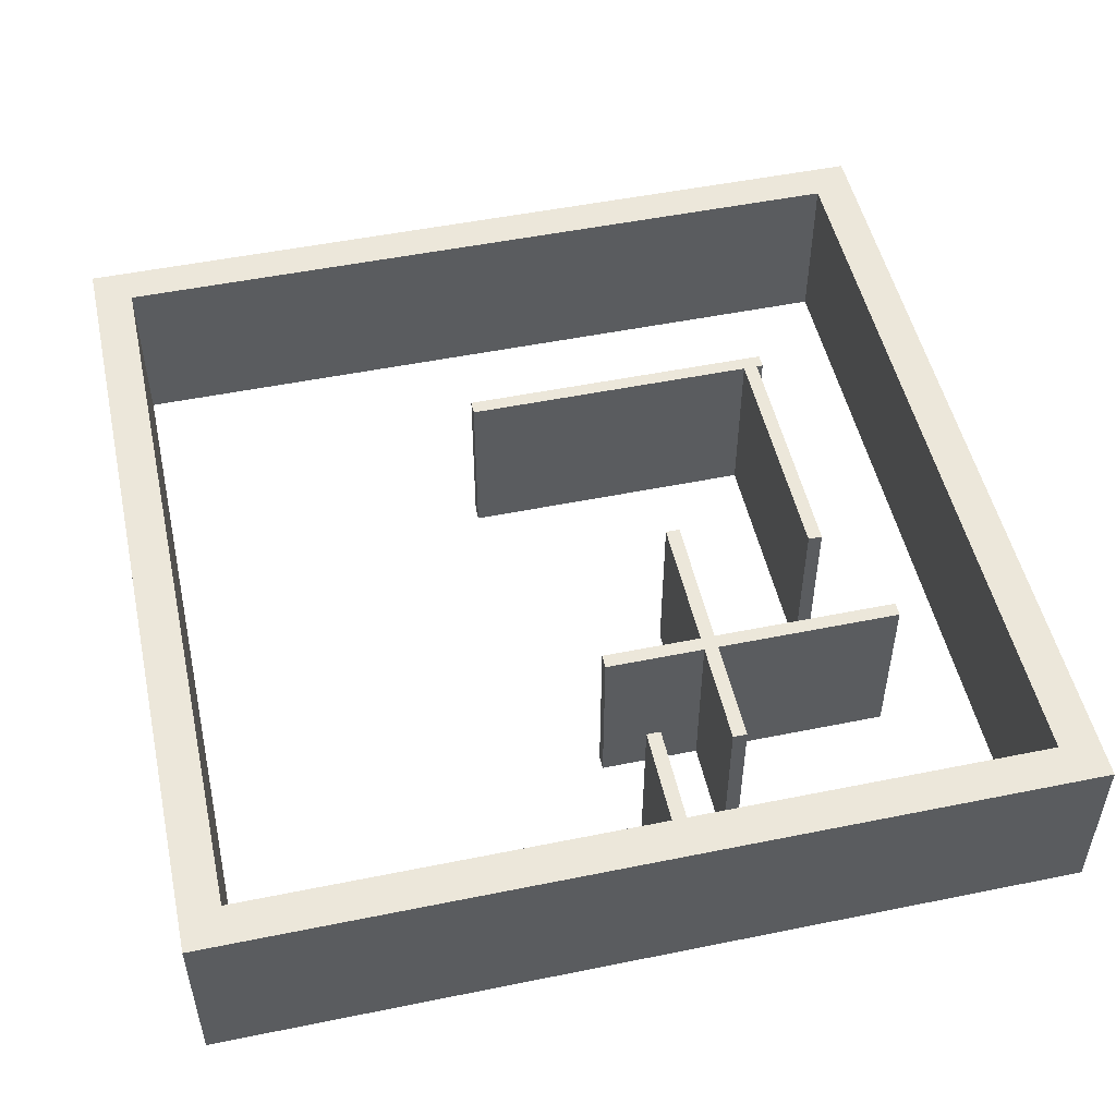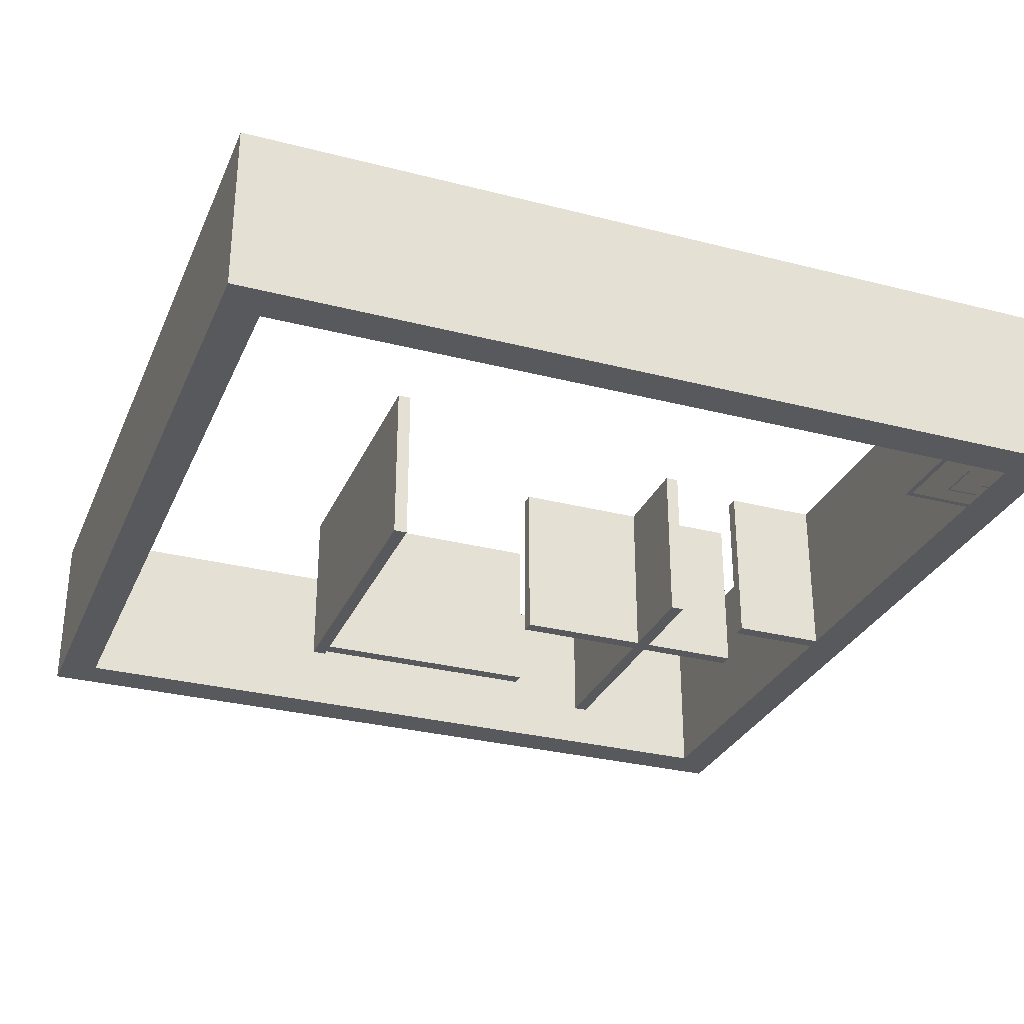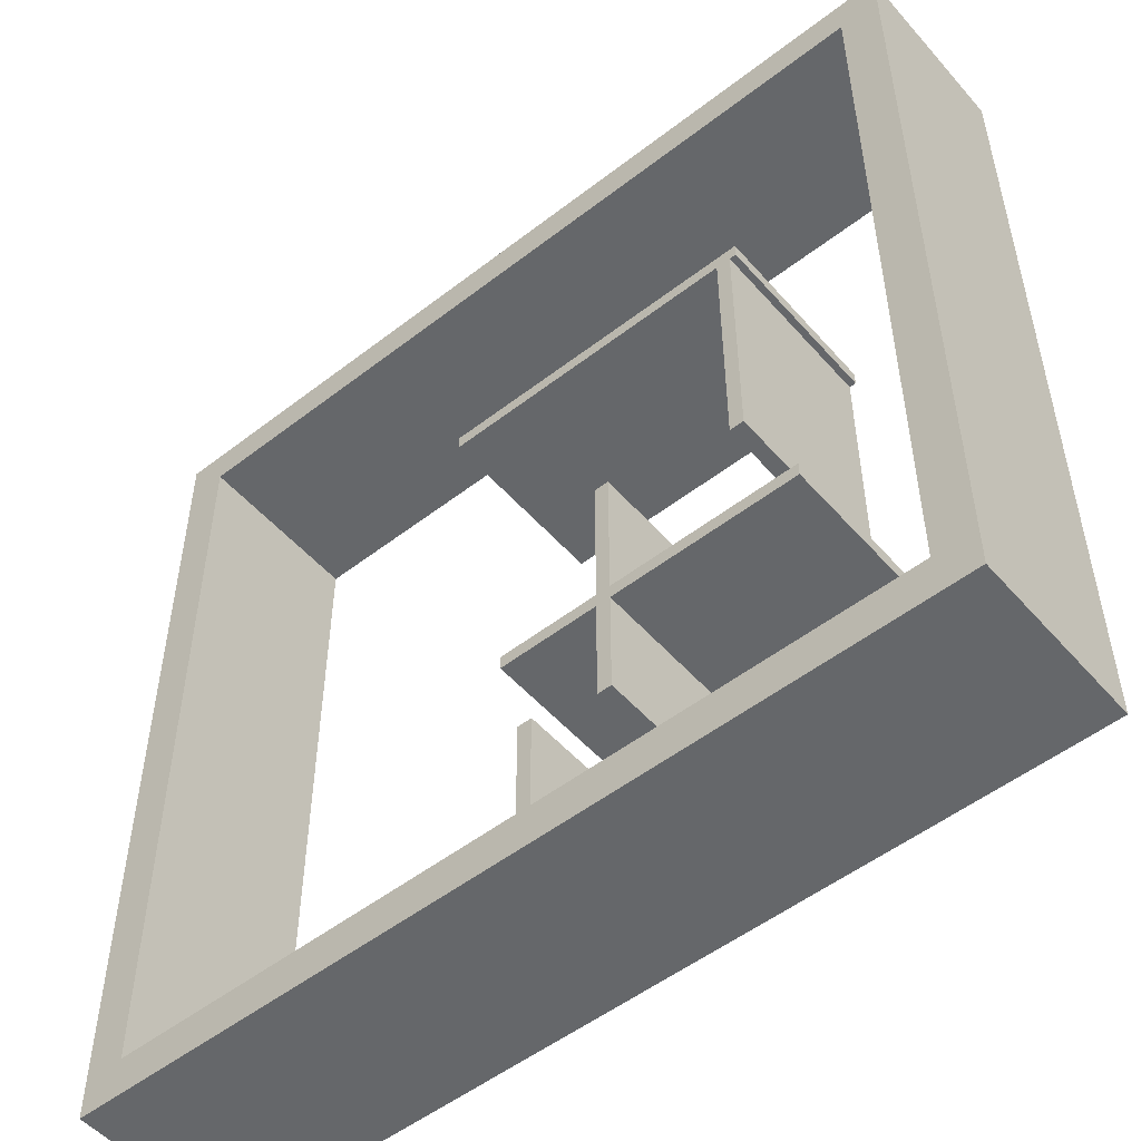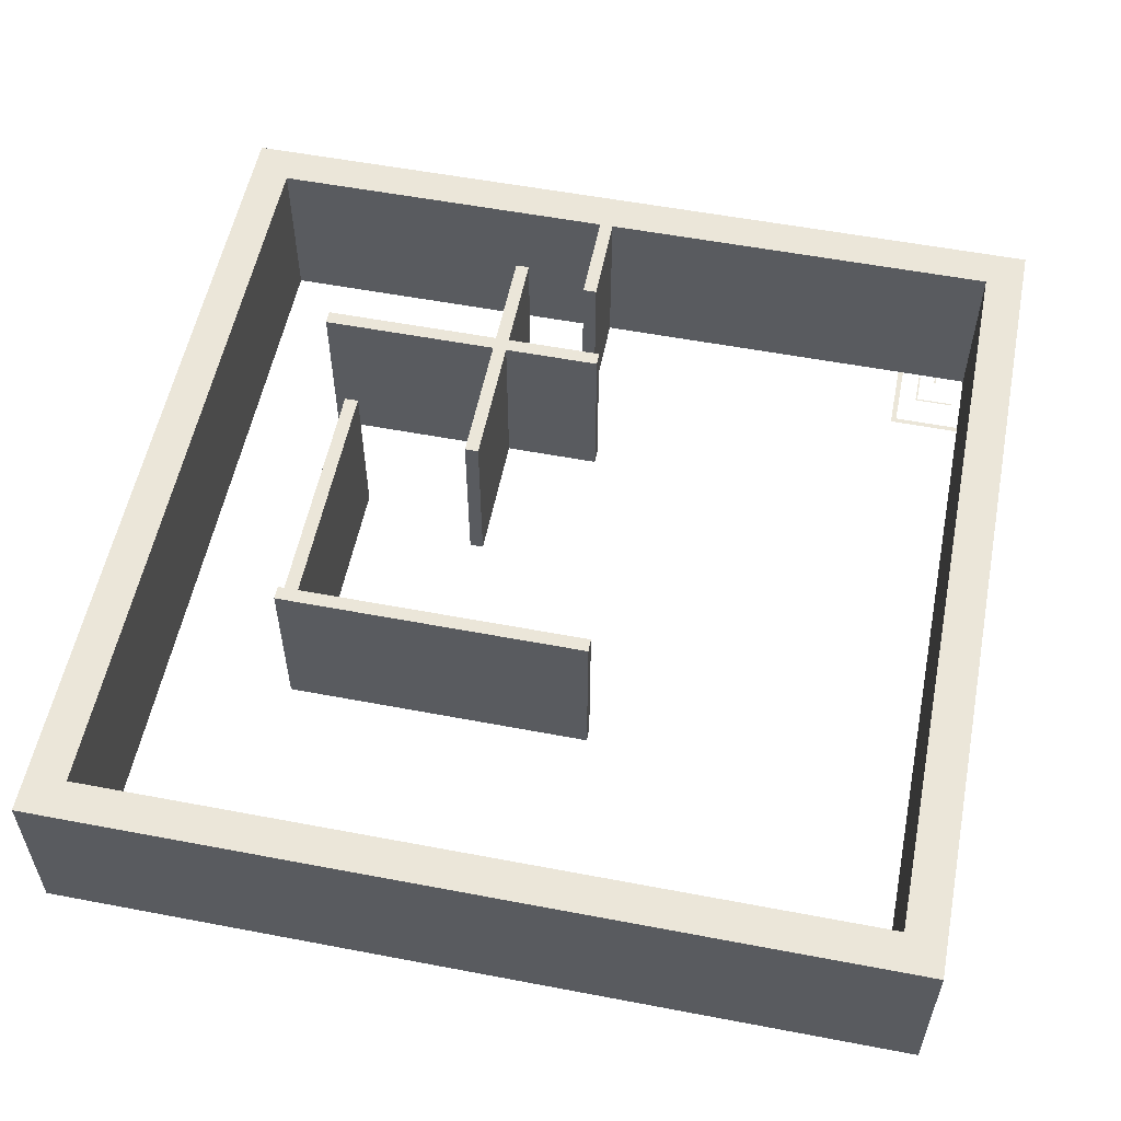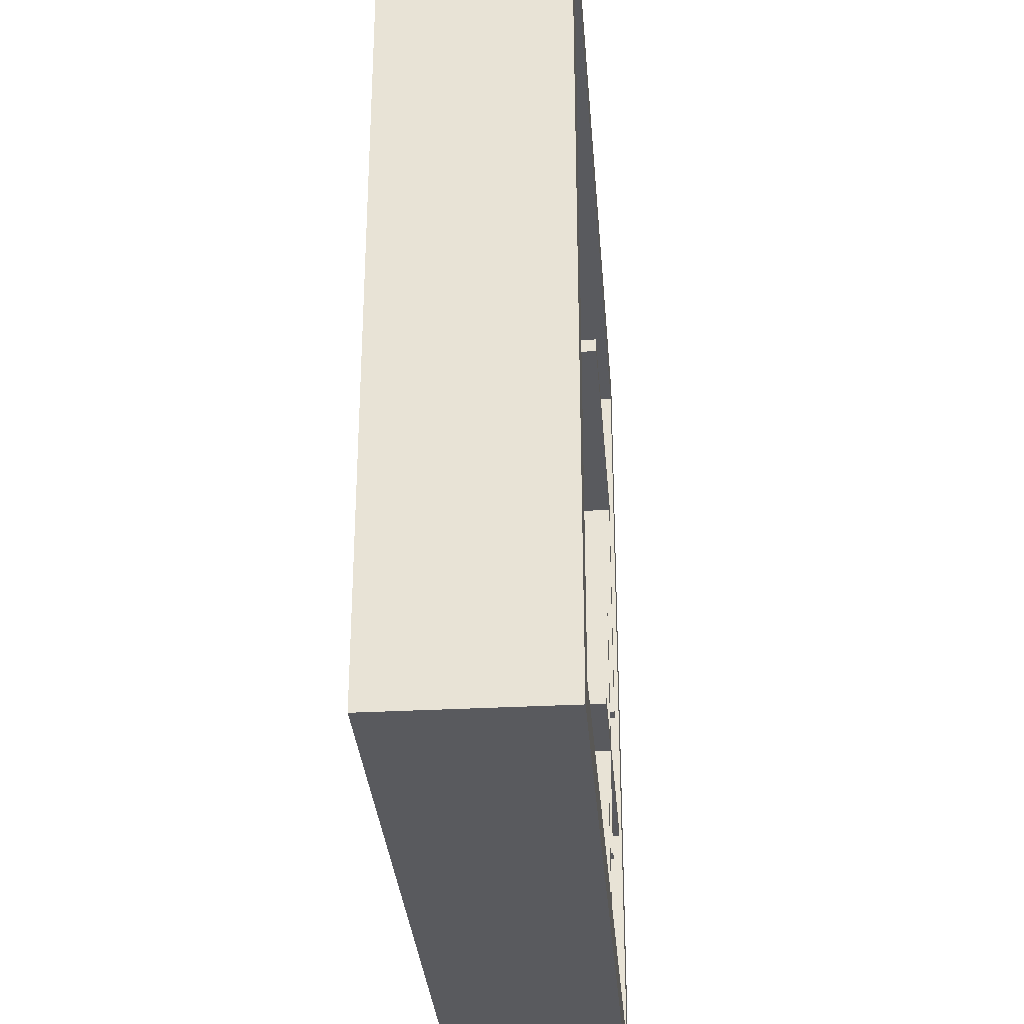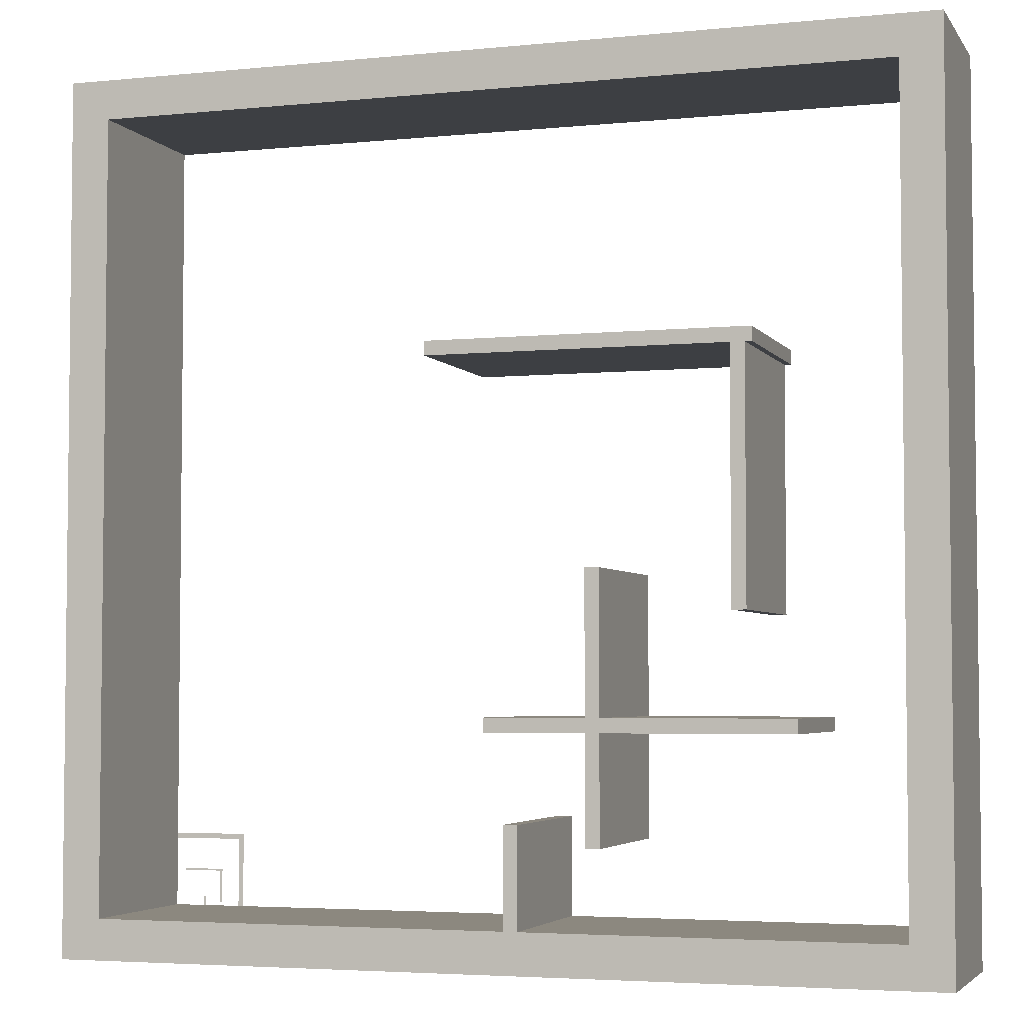
<metadata>
{"format":"obj","ext":"obj","renderer":"f3d","projection":"perspective","resolution":1024,"background":"white","views":[{"elev":50.9,"azim":-12.5,"up":"+Z"},{"elev":-30.0,"azim":-110.6,"up":"+Z"},{"elev":-52.0,"azim":39.9,"up":"+Y"},{"elev":55.7,"azim":-168.7,"up":"+Z"},{"elev":-31.6,"azim":-85.6,"up":"+Y"},{"elev":-4.1,"azim":18.2,"up":"+Y"}]}
</metadata>
<code>
o Curve.002_mesh_Curve.029
v 0.6136 0.3523 0
v 0.6136 0.2727 0
v 0.5568 0.2727 0
v 0.5 0.2727 0
v 0.5 0.2647 0
v 0.5 0.2566 0
v 0.5568 0.2566 0
v 0.6136 0.2566 0
v 0.6136 0.196 0
v 0.6136 0.1354 0
v 0.6217 0.1354 0
v 0.6297 0.1354 0
v 0.6297 0.196 0
v 0.6297 0.2566 0
v 0.7358 0.2566 0
v 0.8419 0.2566 0
v 0.8419 0.2647 0
v 0.8419 0.2727 0
v 0.7358 0.2727 0
v 0.6297 0.2727 0
v 0.6297 0.3523 0
v 0.6297 0.4318 0
v 0.6217 0.4318 0
v 0.6136 0.4318 0
v 0 0.5 0
v 0 0 0
v 0.5 0 0
v 1 0 0
v 1 0.5 0
v 1 1 0
v 0.5 1 0
v 0 1 0
v 0.9536 0.5005 0
v 0.9536 0.0464 0
v 0.7462 0.0464 0
v 0.5388 0.0464 0
v 0.5388 0.1027 0
v 0.5388 0.1591 0
v 0.5308 0.1591 0
v 0.5227 0.1591 0
v 0.5227 0.1027 0
v 0.5227 0.0464 0
v 0.2841 0.0464 0
v 0.04546 0.0464 0
v 0.04546 0.5005 0
v 0.04546 0.9545 0
v 0.4995 0.9545 0
v 0.9536 0.9545 0
v 0.4318 0.6738 0
v 0.4318 0.6657 0
v 0.6023 0.6657 0
v 0.7727 0.6657 0
v 0.7727 0.5256 0
v 0.7727 0.3854 0
v 0.7808 0.3854 0
v 0.7888 0.3854 0
v 0.7888 0.5256 0
v 0.7888 0.6657 0
v 0.7926 0.6657 0
v 0.7964 0.6657 0
v 0.7964 0.6738 0
v 0.7964 0.6818 0
v 0.6141 0.6818 0
v 0.4318 0.6818 0
v 0.6136 0.3523 0
v 0.6136 0.2727 0
v 0.5568 0.2727 0
v 0.5 0.2727 0
v 0.5 0.2647 0
v 0.5 0.2566 0
v 0.5568 0.2566 0
v 0.6136 0.2566 0
v 0.6136 0.196 0
v 0.6136 0.1354 0
v 0.6217 0.1354 0
v 0.6297 0.1354 0
v 0.6297 0.196 0
v 0.6297 0.2566 0
v 0.7358 0.2566 0
v 0.8419 0.2566 0
v 0.8419 0.2647 0
v 0.8419 0.2727 0
v 0.7358 0.2727 0
v 0.6297 0.2727 0
v 0.6297 0.3523 0
v 0.6297 0.4318 0
v 0.6217 0.4318 0
v 0.6136 0.4318 0
v 0 0.5 0
v 0 0 0
v 0.5 0 0
v 1 0 0
v 1 0.5 0
v 1 1 0
v 0.5 1 0
v 0 1 0
v 0.9536 0.5005 0
v 0.9536 0.0464 0
v 0.7462 0.0464 0
v 0.5388 0.0464 0
v 0.5388 0.1027 0
v 0.5388 0.1591 0
v 0.5308 0.1591 0
v 0.5227 0.1591 0
v 0.5227 0.1027 0
v 0.5227 0.0464 0
v 0.2841 0.0464 0
v 0.04546 0.0464 0
v 0.04546 0.5005 0
v 0.04546 0.9545 0
v 0.4995 0.9545 0
v 0.9536 0.9545 0
v 0.4318 0.6738 0
v 0.4318 0.6657 0
v 0.6023 0.6657 0
v 0.7727 0.6657 0
v 0.7727 0.5256 0
v 0.7727 0.3854 0
v 0.7808 0.3854 0
v 0.7888 0.3854 0
v 0.7888 0.5256 0
v 0.7888 0.6657 0
v 0.7926 0.6657 0
v 0.7964 0.6657 0
v 0.7964 0.6738 0
v 0.7964 0.6818 0
v 0.6141 0.6818 0
v 0.4318 0.6818 0
v 0.6136 0.3523 0.2
v 0.6136 0.2727 0.2
v 0.5568 0.2727 0.2
v 0.5 0.2727 0.2
v 0.5 0.2647 0.2
v 0.5 0.2566 0.2
v 0.5568 0.2566 0.2
v 0.6136 0.2566 0.2
v 0.6136 0.196 0.2
v 0.6136 0.1354 0.2
v 0.6217 0.1354 0.2
v 0.6297 0.1354 0.2
v 0.6297 0.196 0.2
v 0.6297 0.2566 0.2
v 0.7358 0.2566 0.2
v 0.8419 0.2566 0.2
v 0.8419 0.2647 0.2
v 0.8419 0.2727 0.2
v 0.7358 0.2727 0.2
v 0.6297 0.2727 0.2
v 0.6297 0.3523 0.2
v 0.6297 0.4318 0.2
v 0.6217 0.4318 0.2
v 0.6136 0.4318 0.2
v 0 0.5 0.2
v 0 0 0.2
v 0.5 0 0.2
v 1 0 0.2
v 1 0.5 0.2
v 1 1 0.2
v 0.5 1 0.2
v 0 1 0.2
v 0.9536 0.5005 0.2
v 0.9536 0.0464 0.2
v 0.7462 0.0464 0.2
v 0.5388 0.0464 0.2
v 0.5388 0.1027 0.2
v 0.5388 0.1591 0.2
v 0.5308 0.1591 0.2
v 0.5227 0.1591 0.2
v 0.5227 0.1027 0.2
v 0.5227 0.0464 0.2
v 0.2841 0.0464 0.2
v 0.04546 0.0464 0.2
v 0.04546 0.5005 0.2
v 0.04546 0.9545 0.2
v 0.4995 0.9545 0.2
v 0.9536 0.9545 0.2
v 0.4318 0.6738 0.2
v 0.4318 0.6657 0.2
v 0.6023 0.6657 0.2
v 0.7727 0.6657 0.2
v 0.7727 0.5256 0.2
v 0.7727 0.3854 0.2
v 0.7808 0.3854 0.2
v 0.7888 0.3854 0.2
v 0.7888 0.5256 0.2
v 0.7888 0.6657 0.2
v 0.7926 0.6657 0.2
v 0.7964 0.6657 0.2
v 0.7964 0.6738 0.2
v 0.7964 0.6818 0.2
v 0.6141 0.6818 0.2
v 0.4318 0.6818 0.2
f 25 32 46
f 46 32 31
f 46 31 30
f 46 30 48
f 48 30 29
f 25 46 45
f 47 46 48
f 33 48 29
f 49 64 63
f 49 63 62
f 49 62 61
f 50 49 61
f 50 61 60
f 51 50 60
f 52 51 60
f 53 52 58
f 58 52 60
f 53 58 57
f 59 58 60
f 54 53 57
f 54 57 56
f 25 45 44
f 34 33 29
f 26 25 44
f 34 29 28
f 1 24 23
f 1 23 22
f 1 22 21
f 55 54 56
f 2 1 21
f 2 21 20
f 5 4 3
f 5 3 2
f 5 2 20
f 5 20 19
f 5 19 18
f 5 18 17
f 6 5 17
f 6 17 16
f 7 6 16
f 8 7 16
f 9 8 14
f 14 8 16
f 9 14 13
f 15 14 16
f 10 9 13
f 10 13 12
f 41 40 39
f 41 39 38
f 41 38 37
f 11 10 12
f 42 41 37
f 42 37 36
f 26 44 43
f 26 43 42
f 26 42 36
f 26 36 35
f 26 35 34
f 26 34 28
f 27 26 28
f 119 120 184 183
f 125 126 190 189
f 110 111 175 174
f 86 87 151 150
f 84 85 149 148
f 79 80 144 143
f 123 124 188 187
f 118 119 183 182
f 106 107 171 170
f 78 79 143 142
f 105 106 170 169
f 111 112 176 175
f 104 105 169 168
f 91 92 156 155
f 127 128 192 191
f 103 104 168 167
f 101 102 166 165
f 99 100 164 163
f 83 84 148 147
f 102 103 167 166
f 70 71 135 134
f 85 86 150 149
f 109 110 174 173
f 126 127 191 190
f 112 97 161 176
f 73 74 138 137
f 87 88 152 151
f 128 113 177 192
f 77 78 142 141
f 72 73 137 136
f 71 72 136 135
f 82 83 147 146
f 124 125 189 188
f 97 98 162 161
f 76 77 141 140
f 121 122 186 185
f 69 70 134 133
f 68 69 133 132
f 96 89 153 160
f 122 123 187 186
f 98 99 163 162
f 107 108 172 171
f 67 68 132 131
f 94 95 159 158
f 95 96 160 159
f 81 82 146 145
f 66 67 131 130
f 93 94 158 157
f 75 76 140 139
f 65 66 130 129
f 92 93 157 156
f 108 109 173 172
f 120 121 185 184
f 90 91 155 154
f 117 118 182 181
f 100 101 165 164
f 89 90 154 153
f 116 117 181 180
f 88 65 129 152
f 115 116 180 179
f 47 48 112 111
f 41 42 106 105
f 14 15 79 78
f 42 43 107 106
f 54 55 119 118
f 59 60 124 123
f 15 16 80 79
f 20 21 85 84
f 22 23 87 86
f 46 47 111 110
f 61 62 126 125
f 55 56 120 119
f 10 11 75 74
f 49 50 114 113
f 16 17 81 80
f 50 51 115 114
f 51 52 116 115
f 24 1 65 88
f 52 53 117 116
f 25 26 90 89
f 36 37 101 100
f 53 54 118 117
f 26 27 91 90
f 56 57 121 120
f 44 45 109 108
f 28 29 93 92
f 1 2 66 65
f 11 12 76 75
f 29 30 94 93
f 2 3 67 66
f 17 18 82 81
f 31 32 96 95
f 30 31 95 94
f 3 4 68 67
f 43 44 108 107
f 34 35 99 98
f 58 59 123 122
f 32 25 89 96
f 4 5 69 68
f 5 6 70 69
f 57 58 122 121
f 12 13 77 76
f 33 34 98 97
f 60 61 125 124
f 18 19 83 82
f 7 8 72 71
f 8 9 73 72
f 13 14 78 77
f 64 49 113 128
f 23 24 88 87
f 9 10 74 73
f 48 33 97 112
f 62 63 127 126
f 45 46 110 109
f 21 22 86 85
f 6 7 71 70
f 38 39 103 102
f 19 20 84 83
f 35 36 100 99
f 37 38 102 101
f 39 40 104 103
f 63 64 128 127
f 27 28 92 91
f 40 41 105 104
f 153 174 160
f 174 159 160
f 174 158 159
f 174 176 158
f 176 157 158
f 153 173 174
f 175 176 174
f 161 157 176
f 177 191 192
f 177 190 191
f 177 189 190
f 178 189 177
f 178 188 189
f 179 188 178
f 180 188 179
f 181 186 180
f 186 188 180
f 181 185 186
f 187 188 186
f 182 185 181
f 182 184 185
f 153 172 173
f 162 157 161
f 154 172 153
f 162 156 157
f 129 151 152
f 129 150 151
f 129 149 150
f 183 184 182
f 130 149 129
f 130 148 149
f 133 131 132
f 133 130 131
f 133 148 130
f 133 147 148
f 133 146 147
f 133 145 146
f 134 145 133
f 134 144 145
f 135 144 134
f 136 144 135
f 137 142 136
f 142 144 136
f 137 141 142
f 143 144 142
f 138 141 137
f 138 140 141
f 169 167 168
f 169 166 167
f 169 165 166
f 139 140 138
f 170 165 169
f 170 164 165
f 154 171 172
f 154 170 171
f 154 164 170
f 154 163 164
f 154 162 163
f 154 156 162
f 155 156 154
f 74 75 139 138
f 113 114 178 177
f 80 81 145 144
f 114 115 179 178
o Curve.002_Curve.029
v 0.08065 0.04629 0
v 0.08065 0.03583 0
v 0.07318 0.03583 0
v 0.06571 0.03583 0
v 0.06571 0.03478 0
v 0.06571 0.03372 0
v 0.07318 0.03372 0
v 0.08065 0.03372 0
v 0.08065 0.02576 0
v 0.08065 0.01779 0
v 0.0817 0.01779 0
v 0.08276 0.01779 0
v 0.08276 0.02576 0
v 0.08276 0.03372 0
v 0.0967 0.03372 0
v 0.1106 0.03372 0
v 0.1106 0.03478 0
v 0.1106 0.03583 0
v 0.0967 0.03583 0
v 0.08276 0.03583 0
v 0.08276 0.04629 0
v 0.08276 0.05674 0
v 0.0817 0.05674 0
v 0.08065 0.05674 0
v 0 0.0657 0
v 0 0 0
v 0.06571 0 0
v 0.1314 0 0
v 0.1314 0.0657 0
v 0.1314 0.1314 0
v 0.06571 0.1314 0
v 0 0.1314 0
v 0.1253 0.06576 0
v 0.1253 0.006097 0
v 0.09807 0.006097 0
v 0.07082 0.006097 0
v 0.07082 0.0135 0
v 0.07082 0.0209 0
v 0.06976 0.0209 0
v 0.0687 0.0209 0
v 0.0687 0.0135 0
v 0.0687 0.006097 0
v 0.03734 0.006097 0
v 0.005974 0.006097 0
v 0.005974 0.06576 0
v 0.005974 0.1254 0
v 0.06565 0.1254 0
v 0.1253 0.1254 0
v 0.05675 0.08853 0
v 0.05675 0.08747 0
v 0.07915 0.08747 0
v 0.1016 0.08747 0
v 0.1016 0.06906 0
v 0.1016 0.05064 0
v 0.1026 0.05064 0
v 0.1037 0.05064 0
v 0.1037 0.06906 0
v 0.1037 0.08747 0
v 0.1042 0.08747 0
v 0.1047 0.08747 0
v 0.1047 0.08853 0
v 0.1047 0.08959 0
v 0.08071 0.08959 0
v 0.05675 0.08959 0
f 217 238 224
f 238 223 224
f 238 222 223
f 238 240 222
f 240 221 222
f 217 237 238
f 239 240 238
f 225 221 240
f 241 255 256
f 241 254 255
f 241 253 254
f 242 253 241
f 242 252 253
f 243 252 242
f 244 252 243
f 245 250 244
f 250 252 244
f 245 249 250
f 251 252 250
f 246 249 245
f 246 248 249
f 217 236 237
f 226 221 225
f 218 236 217
f 226 220 221
f 193 215 216
f 193 214 215
f 193 213 214
f 247 248 246
f 194 213 193
f 194 212 213
f 197 195 196
f 197 194 195
f 197 212 194
f 197 211 212
f 197 210 211
f 197 209 210
f 198 209 197
f 198 208 209
f 199 208 198
f 200 208 199
f 201 206 200
f 206 208 200
f 201 205 206
f 207 208 206
f 202 205 201
f 202 204 205
f 233 231 232
f 233 230 231
f 233 229 230
f 203 204 202
f 234 229 233
f 234 228 229
f 218 235 236
f 218 234 235
f 218 228 234
f 218 227 228
f 218 226 227
f 218 220 226
f 219 220 218

</code>
